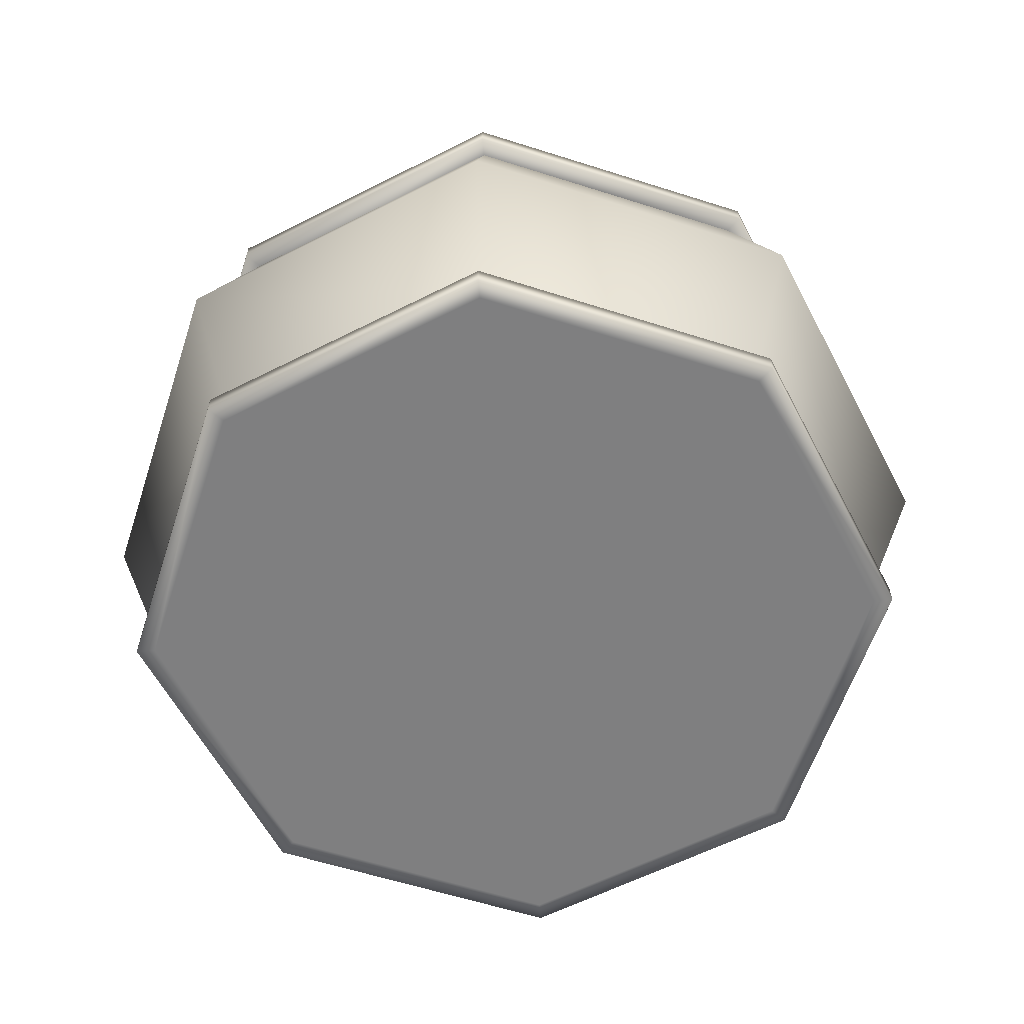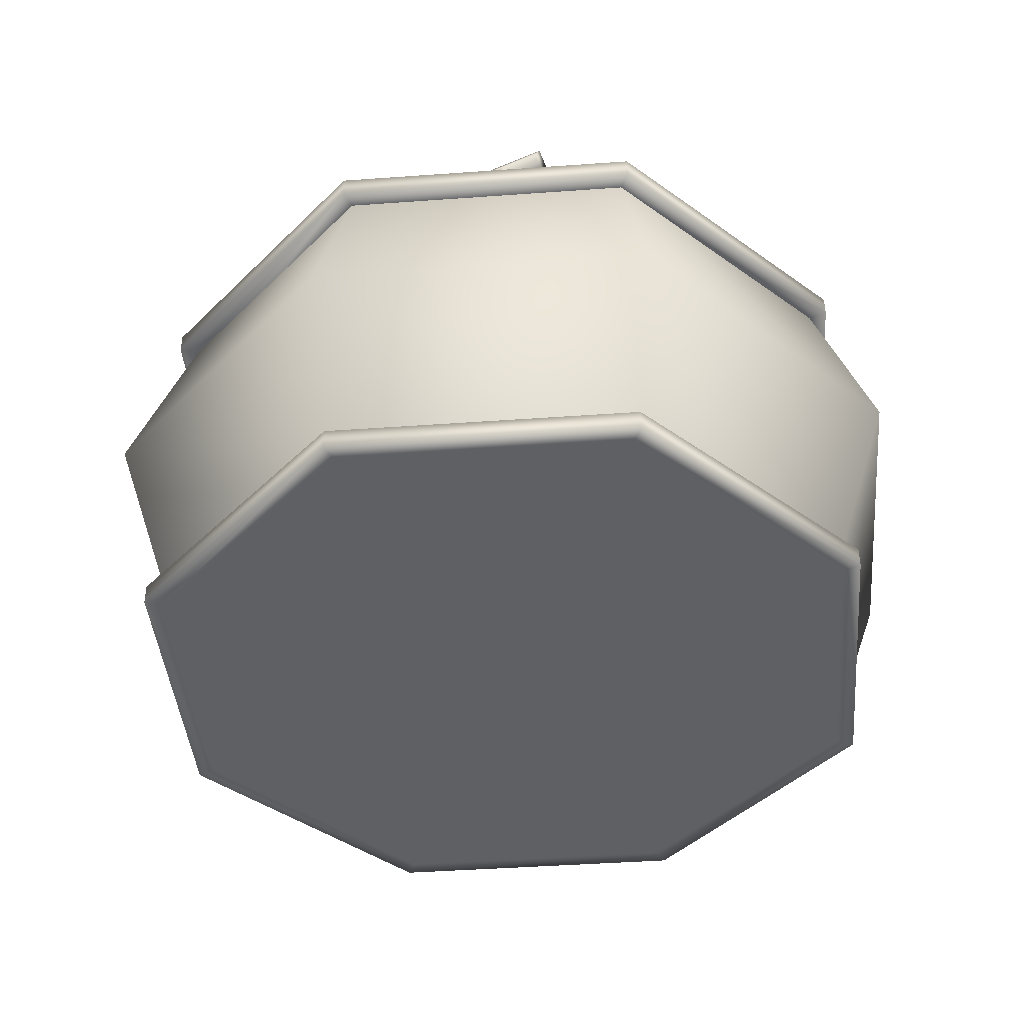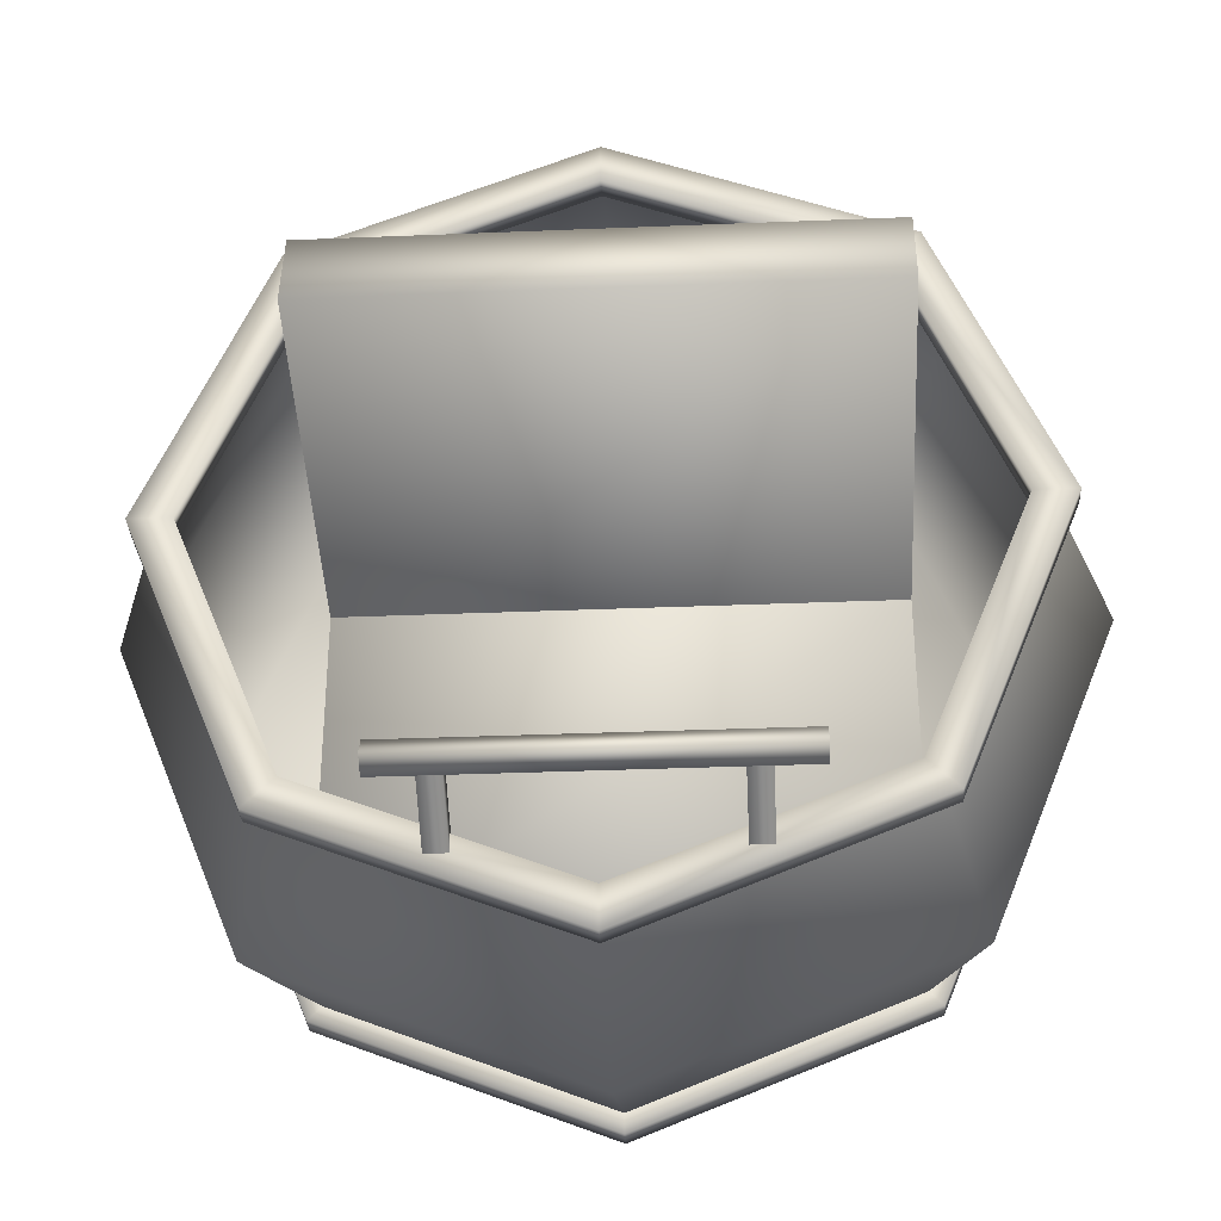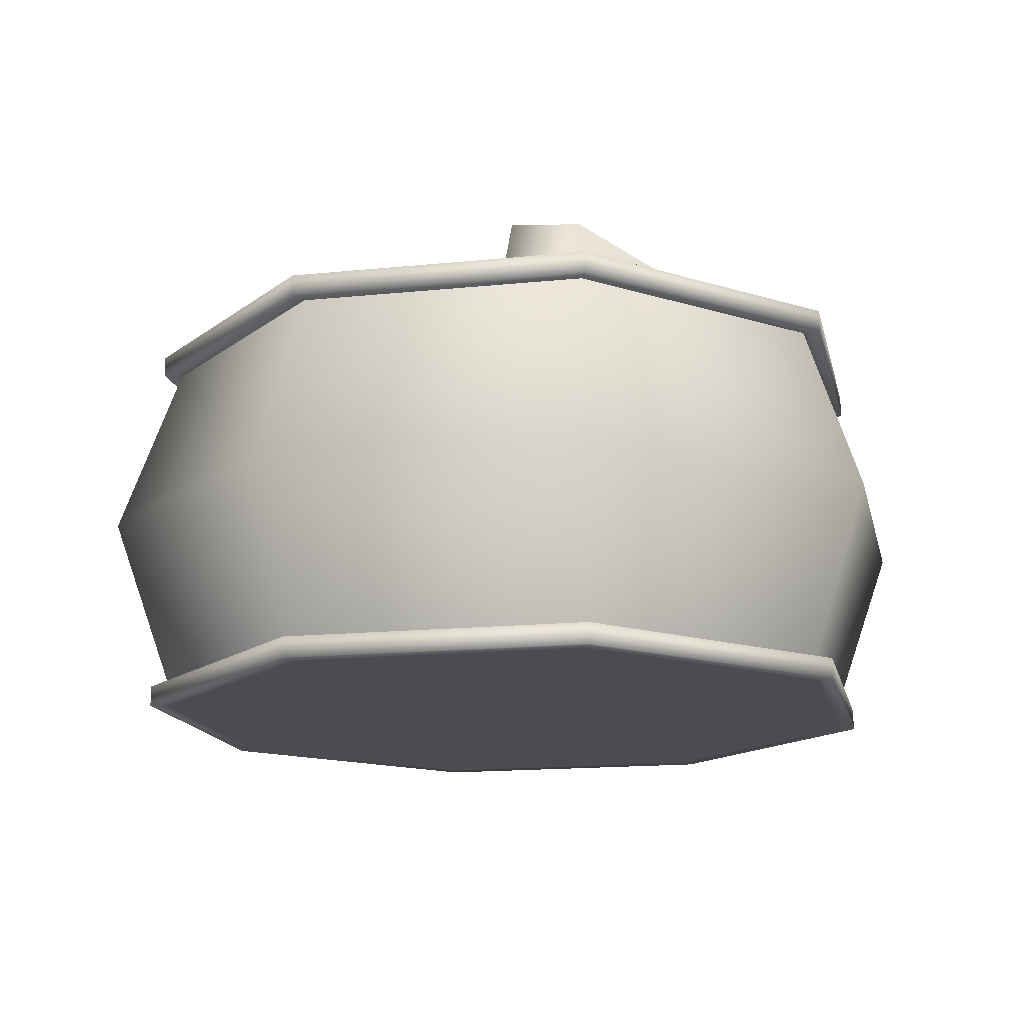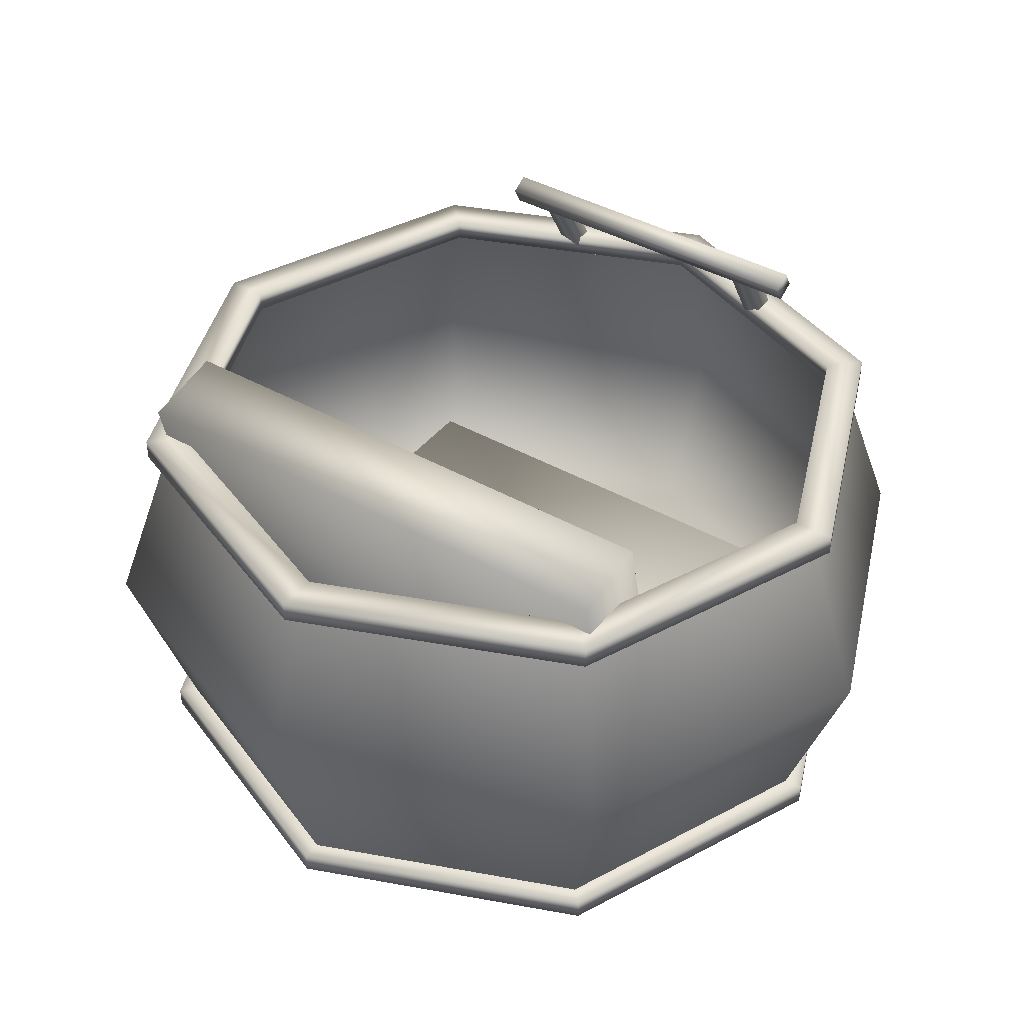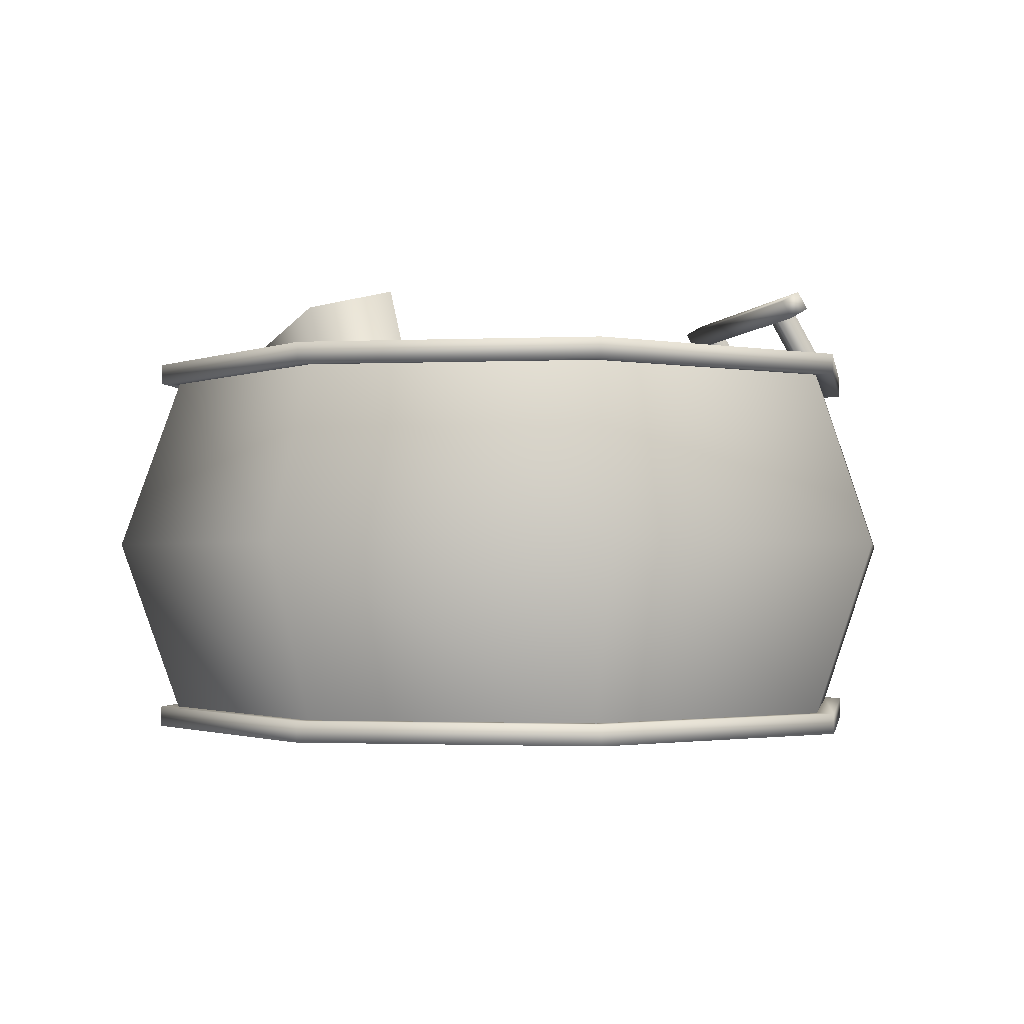
<metadata>
{"format":"obj","ext":"obj","renderer":"f3d","projection":"perspective","resolution":1024,"background":"white","views":[{"elev":-59.8,"azim":-130.3,"up":"+Y"},{"elev":-42.4,"azim":-152.9,"up":"+Y"},{"elev":-33.7,"azim":-176.8,"up":"+Z"},{"elev":-15.5,"azim":-55.6,"up":"+Y"},{"elev":40.7,"azim":34.7,"up":"+Y"},{"elev":-1.6,"azim":77.4,"up":"+Y"}]}
</metadata>
<code>
o bottom
v 0.52 0.04063 0.52
v 0.52 0.04063 -0.52
v -0.52 0.04063 0.52
v -0.52 0.04063 -0.52
v 0.7312 0.04063 -0
v -0.7312 0.04063 -0
v 0 0.04063 0.7312
v 0 0.04063 -0.7312
v -0.7312 0 0
v 0 0 0.7312
v -0.52 0 0.52
v 0.52 0 0.52
v 0.7312 0 0
v 0 -0 -0.7312
v 0.52 -0 -0.52
v -0.52 -0 -0.52
v 0.7689 0 0
v 0.5465 -0 -0.5465
v 0.5465 0.04063 -0.5465
v 0.7689 0.04063 -0
v 0 -0 -0.7689
v 0 0.04063 -0.7689
v -0.5465 -0 -0.5465
v -0.5465 0.04063 -0.5465
v -0.7689 0 0
v -0.7689 0.04063 -0
v -0.5465 0 0.5465
v -0.5465 0.04063 0.5465
v 0 0 0.7689
v 0 0.04063 0.7689
v 0.5465 0 0.5465
v 0.5465 0.04063 0.5465
f 27 29 30 28
f 25 27 28 26
f 29 31 32 30
f 31 17 20 32
f 18 21 22 19
f 17 18 19 20
f 21 23 24 22
f 23 25 26 24
f 18 17 13 15
f 20 19 2 5
f 21 18 15 14
f 19 22 8 2
f 23 21 14 16
f 22 24 4 8
f 25 23 16 9
f 24 26 6 4
f 27 25 9 11
f 26 28 3 6
f 29 27 11 10
f 28 30 7 3
f 31 29 10 12
f 30 32 1 7
f 17 31 12 13
f 32 20 5 1
f 15 13 12 10
f 10 11 9 16
f 16 14 15 10
o handle
v 0.3453 0.9024 -0.5105
v 0.3453 0.9228 -0.5457
v 0.3453 0.8673 -0.5308
v 0.3453 0.8876 -0.566
v -0.3453 0.9024 -0.5105
v -0.3453 0.9228 -0.5457
v -0.3453 0.8673 -0.5308
v -0.3453 0.8876 -0.566
v 0.2641 0.8673 -0.5308
v 0.2641 0.8876 -0.566
v 0.2641 0.7265 -0.6121
v 0.2641 0.7468 -0.6473
v 0.2234 0.8673 -0.5308
v 0.2234 0.8876 -0.566
v 0.2234 0.7265 -0.6121
v 0.2234 0.7468 -0.6473
v -0.2234 0.8673 -0.5308
v -0.2234 0.8876 -0.566
v -0.2234 0.7265 -0.6121
v -0.2234 0.7468 -0.6473
v -0.2641 0.8673 -0.5308
v -0.2641 0.8876 -0.566
v -0.2641 0.7265 -0.6121
v -0.2641 0.7468 -0.6473
f 34 33 35 36
f 39 37 38 40
f 37 33 34 38
f 36 35 39 40
f 35 33 37 39
f 38 34 36 40
f 42 41 43 44
f 47 45 46 48
f 43 41 45 47
f 46 42 44 48
f 50 49 51 52
f 55 53 54 56
f 51 49 53 55
f 54 50 52 56
o inner
v 0.5076 0.7312 0.5076
v 0.5076 0.7312 -0.5076
v 0.5076 0.04063 0.5076
v 0.5076 0.04063 -0.5076
v -0.5076 0.7312 0.5076
v -0.5076 0.7312 -0.5076
v -0.5076 0.04063 0.5076
v -0.5076 0.04063 -0.5076
v 0.7138 0.04063 -0
v 0.7138 0.7312 -0
v -0.7138 0.04063 -0
v -0.7138 0.7312 -0
v 0 0.7312 0.7138
v 0 0.04063 0.7138
v 0 0.04063 -0.7138
v 0 0.7312 -0.7138
v 0.8328 0.3859 -0
v 0.5922 0.3859 -0.5922
v 0 0.3859 -0.8328
v -0.5922 0.3859 -0.5922
v -0.8328 0.3859 -0
v -0.5922 0.3859 0.5922
v 0 0.3859 0.8328
v 0.5922 0.3859 0.5922
f 73 74 60 65
f 76 77 67 64
f 78 79 70 63
f 75 76 64 71
f 80 73 65 59
f 77 78 63 67
f 79 80 59 70
f 74 75 71 60
f 74 73 66 58
f 75 74 58 72
f 76 75 72 62
f 77 76 62 68
f 78 77 68 61
f 79 78 61 69
f 80 79 69 57
f 73 80 57 66
f 64 67 63 70
f 70 59 65 60
f 60 71 64 70
o outer
v 0.52 0.7312 0.52
v 0.52 0.7312 -0.52
v 0.52 0.04063 0.52
v 0.52 0.04063 -0.52
v -0.52 0.7312 0.52
v -0.52 0.7312 -0.52
v -0.52 0.04063 0.52
v -0.52 0.04063 -0.52
v 0.7312 0.04063 -0
v 0.7312 0.7312 -0
v -0.7312 0.04063 -0
v -0.7312 0.7312 -0
v 0 0.7312 0.7312
v 0 0.04063 0.7312
v 0 0.04063 -0.7312
v 0 0.7312 -0.7312
v 0.8531 0.3859 -0
v 0.6067 0.3859 -0.6067
v 0 0.3859 -0.8531
v -0.6067 0.3859 -0.6067
v -0.8531 0.3859 -0
v -0.6067 0.3859 0.6067
v 0 0.3859 0.8531
v 0.6067 0.3859 0.6067
f 84 98 97 89
f 91 101 100 88
f 94 103 102 87
f 88 100 99 95
f 89 97 104 83
f 87 102 101 91
f 83 104 103 94
f 95 99 98 84
f 90 97 98 82
f 82 98 99 96
f 96 99 100 86
f 86 100 101 92
f 92 101 102 85
f 85 102 103 93
f 93 103 104 81
f 81 104 97 90
o seat
v 0.5281 0.1625 0.2031
v 0.5281 0.1625 -0.4875
v 0.5281 0 0.2031
v 0.5281 -0 -0.4875
v -0.5281 0.1625 0.2031
v -0.5281 0.1625 -0.4875
v -0.5281 0 0.2031
v -0.5281 -0 -0.4875
v 0.5281 0.8412 0.52
v 0.5281 0.8764 0.3614
v 0.5281 0.048 0.3442
v 0.5281 0.08318 0.1855
v -0.5281 0.8412 0.52
v -0.5281 0.8764 0.3614
v -0.5281 0.048 0.3442
v -0.5281 0.08318 0.1855
f 106 105 107 108
f 111 109 110 112
f 109 105 106 110
f 110 106 108 112
f 114 113 115 116
f 119 117 118 120
f 117 113 114 118
f 115 113 117 119
f 118 114 116 120
o top
v 0.7689 0.7312 -0
v 0.5465 0.7312 0.5465
v 0.4911 0.7312 0.4911
v 0.6906 0.7312 -0
v 0 0.7312 0.7689
v 0 0.7312 0.6906
v -0.5465 0.7312 0.5465
v -0.4911 0.7312 0.4911
v -0.7689 0.7312 -0
v -0.6906 0.7312 -0
v -0.5465 0.7312 -0.5465
v -0.4911 0.7312 -0.4911
v 0 0.7312 -0.7689
v 0 0.7312 -0.6906
v 0.5465 0.7312 -0.5465
v 0.4911 0.7312 -0.4911
v 0 0.7719 -0.7689
v 0.5465 0.7719 -0.5465
v -0.5465 0.7719 -0.5465
v -0.7689 0.7719 -0
v -0.5465 0.7719 0.5465
v 0 0.7719 0.7689
v 0.5465 0.7719 0.5465
v 0.7689 0.7719 -0
v 0 0.7719 -0.6906
v 0.4911 0.7719 -0.4911
v -0.4911 0.7719 -0.4911
v -0.6906 0.7719 -0
v -0.4911 0.7719 0.4911
v 0 0.7719 0.6906
v 0.4911 0.7719 0.4911
v 0.6906 0.7719 -0
f 127 125 142 141
f 129 127 141 140
f 125 122 143 142
f 122 121 144 143
f 135 133 137 138
f 121 135 138 144
f 133 131 139 137
f 131 129 140 139
f 144 138 146 152
f 138 137 145 146
f 137 139 147 145
f 139 140 148 147
f 140 141 149 148
f 141 142 150 149
f 142 143 151 150
f 143 144 152 151
f 130 148 149 128
f 132 147 148 130
f 134 145 147 132
f 136 146 145 134
f 124 152 146 136
f 123 151 152 124
f 126 150 151 123
f 128 149 150 126
f 135 121 124 136
f 133 135 136 134
f 131 133 134 132
f 129 131 132 130
f 127 129 130 128
f 125 127 128 126
f 122 125 126 123
f 121 122 123 124

</code>
